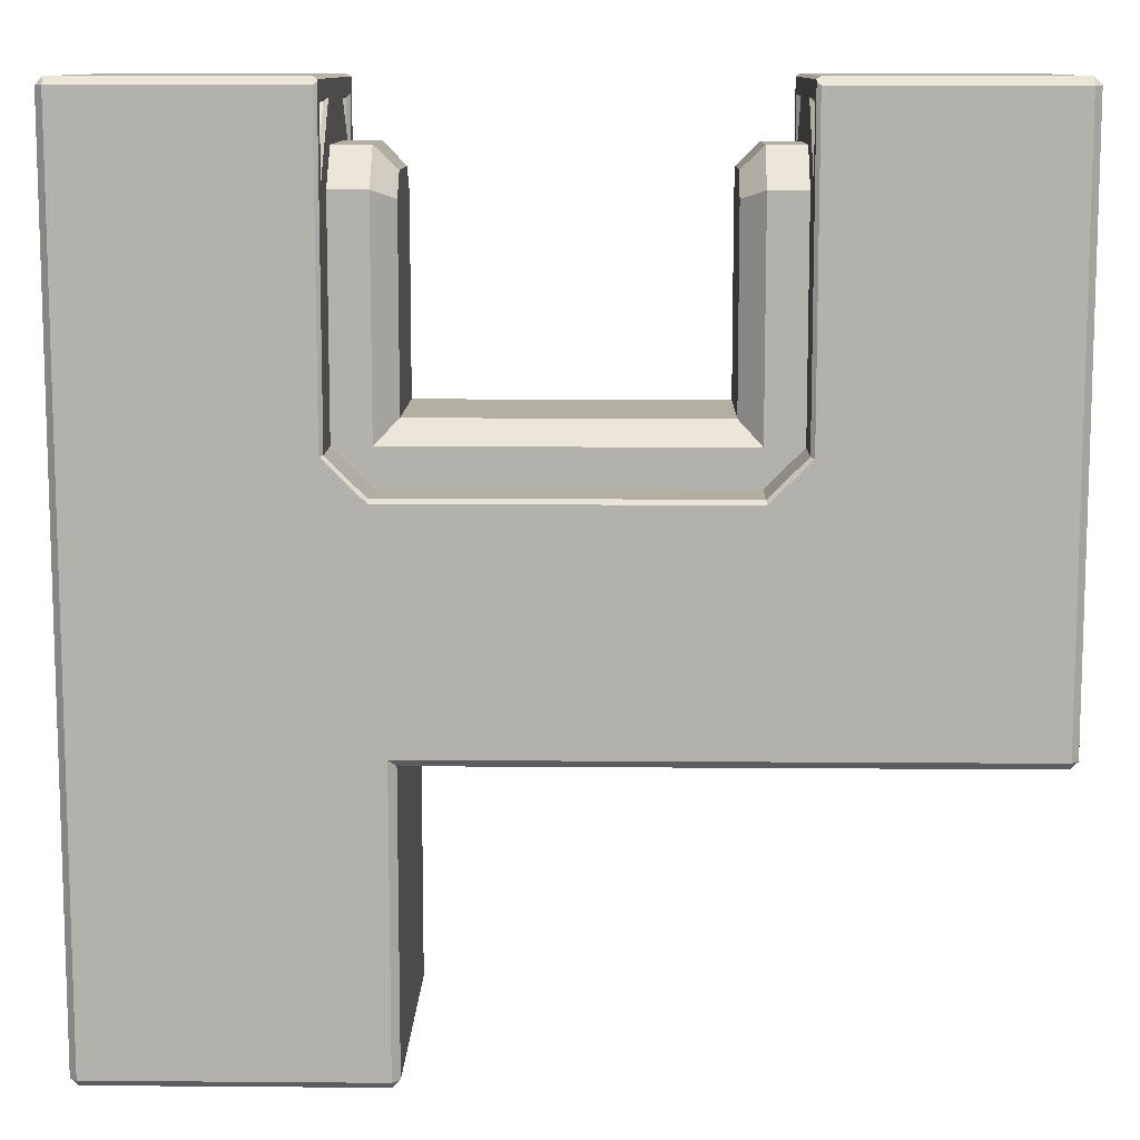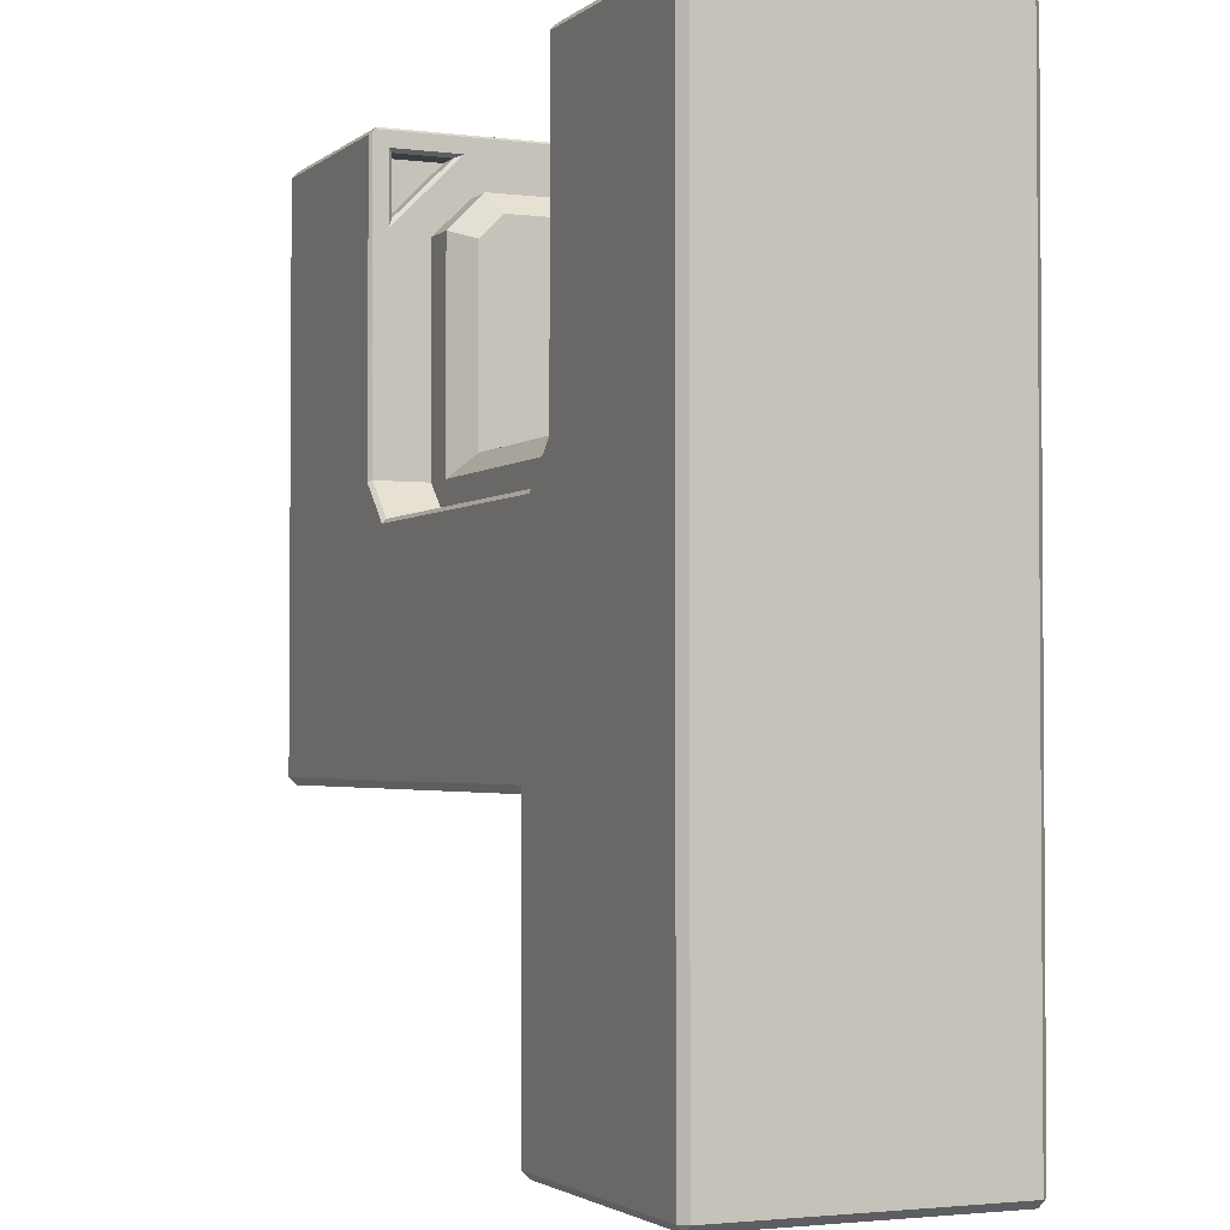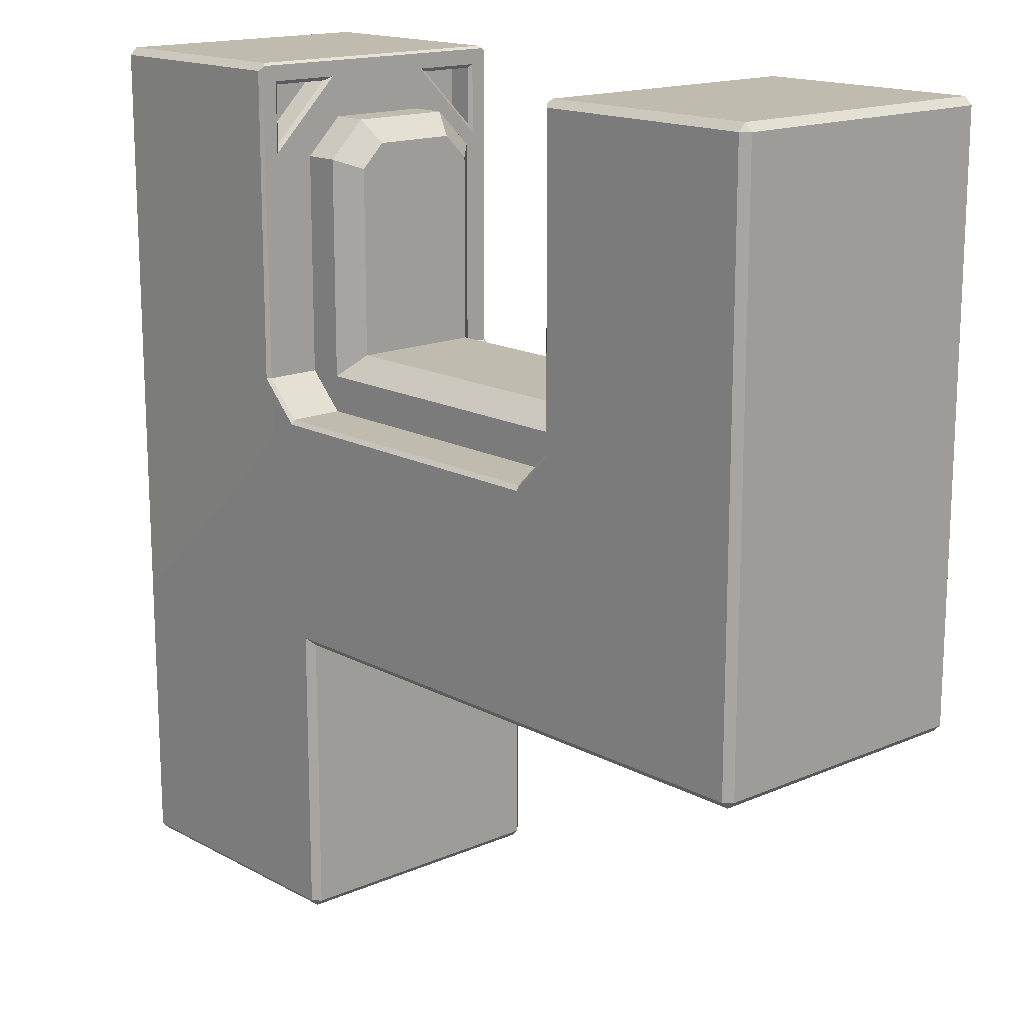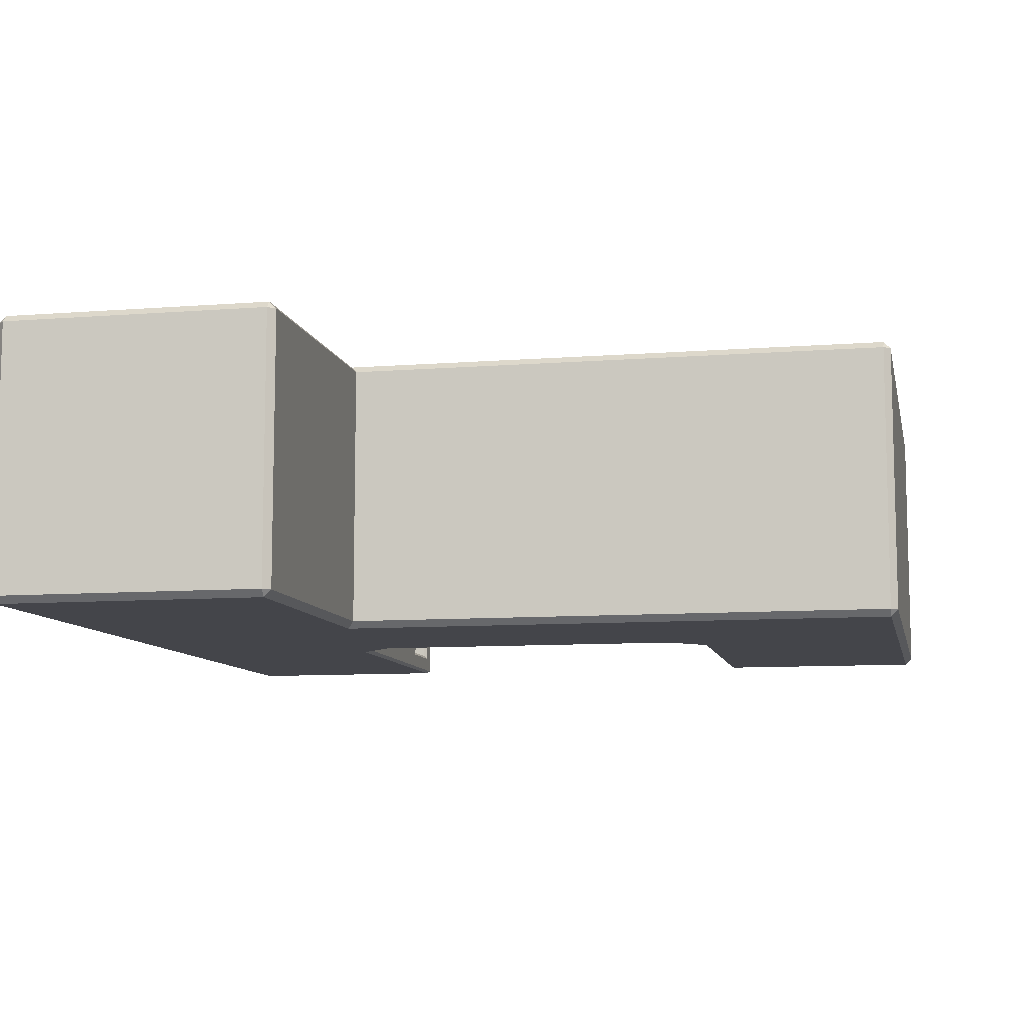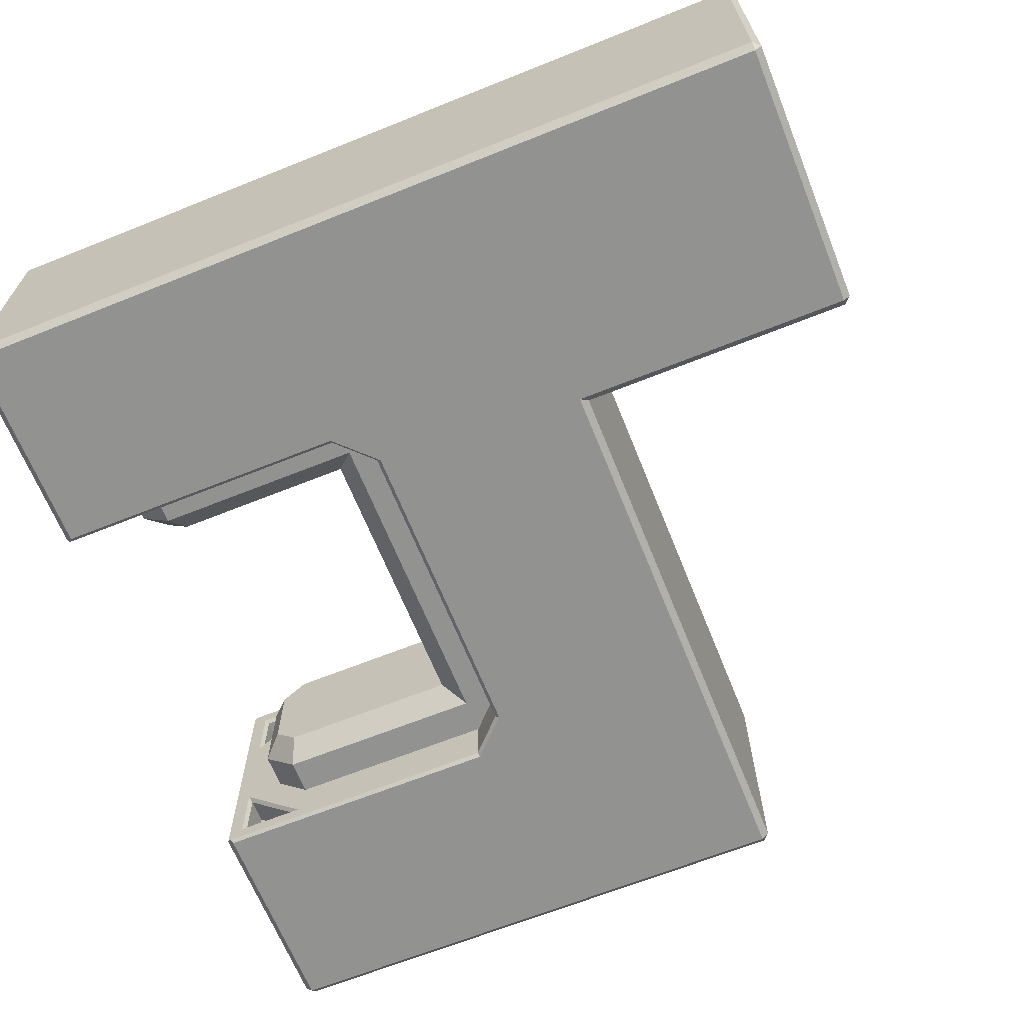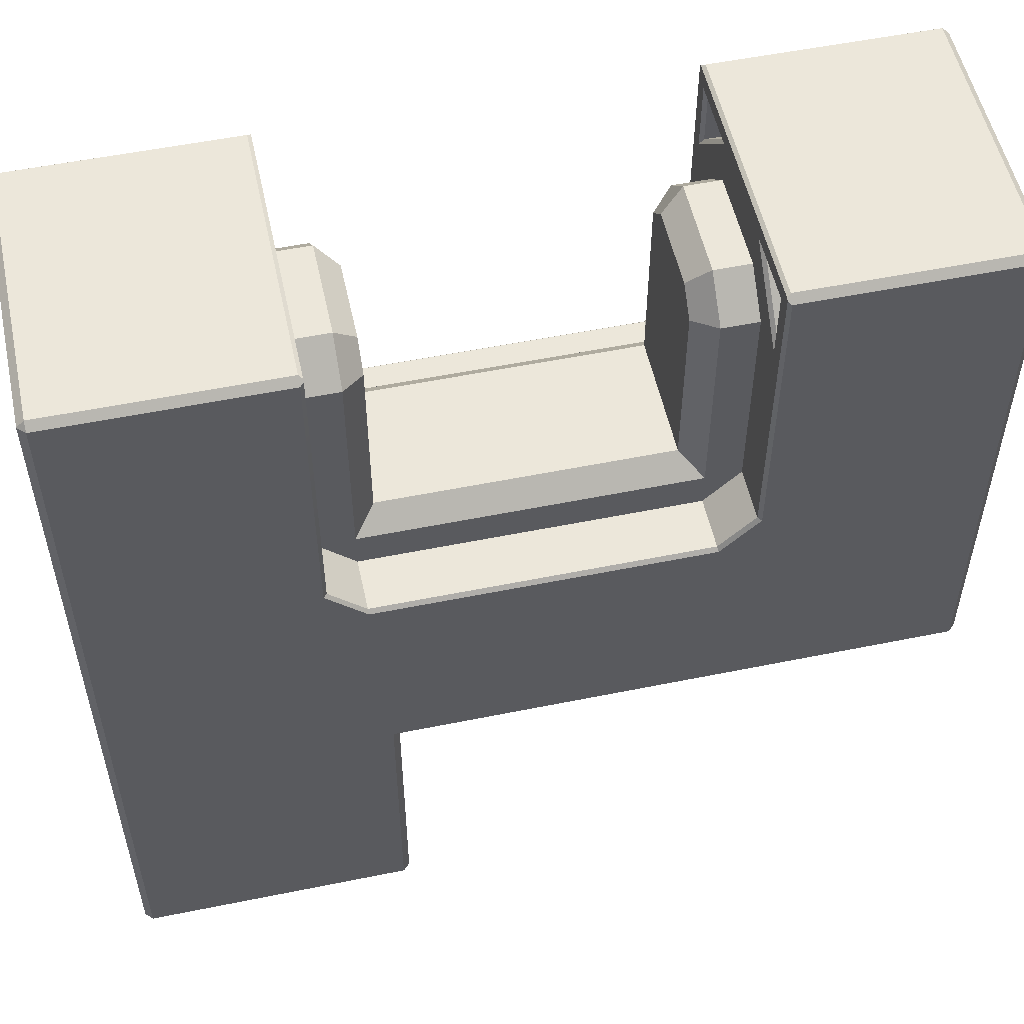
<metadata>
{"format":"obj","ext":"obj","renderer":"f3d","projection":"perspective","resolution":1024,"background":"white","views":[{"elev":10.7,"azim":-178.8,"up":"+Z"},{"elev":-2.5,"azim":66.1,"up":"+Z"},{"elev":15.9,"azim":-131.9,"up":"+Z"},{"elev":-9.2,"azim":-168.2,"up":"+Y"},{"elev":-66.2,"azim":111.9,"up":"+Y"},{"elev":54.1,"azim":167.8,"up":"+Z"}]}
</metadata>
<code>
o Solid1.011
v 0.8 0.425 0.725
v 0.8 0.225 0.925
v -0.8 0.225 0.925
v -0.8 0.425 0.725
v 0.8 0.425 0.925
v -0.8 0.425 0.925
v 0.8 -0.225 0.925
v 0.8 -0.425 0.725
v -0.8 -0.425 0.725
v -0.8 -0.225 0.925
v 0.8 -0.425 0.925
v -0.8 -0.425 0.925
v -0.575 -0.3 -0.2
v -0.7 -0.3 -0.075
v -0.7 -0.3 0.675
v -0.575 -0.3 -0.075
v 0.575 -0.3 -0.2
v 0.575 -0.3 -0.075
v 0.7 -0.3 -0.075
v 0.575 -0.3 0.675
v 0.7 -0.3 0.675
v -0.575 -0.3 0.675
v 0.575 0.3 -0.2
v 0.7 0.3 -0.075
v 0.7 0.3 0.675
v 0.575 0.3 -0.075
v -0.575 0.3 -0.2
v -0.575 0.3 -0.075
v -0.7 0.3 -0.075
v -0.575 0.3 0.675
v -0.7 0.3 0.675
v 0.575 0.3 0.675
v 0.5 0.225 0
v 0.5 0.225 0.6439
v -0.5 -0.225 0.6439
v -0.5 -0.225 -0
v -0.5 -0.1439 0.725
v -0.575 -0.175 0.8
v -0.5 0.1439 0.725
v -0.575 0.175 0.8
v -0.5 0.225 0.6439
v -0.5 0.225 0
v 0.5 -0.225 -0
v 0.575 0.175 0.8
v 0.5 0.1439 0.725
v 0.5 -0.225 0.6439
v 0.575 -0.175 0.8
v 0.5 -0.1439 0.725
v 0.7 0.175 0.8
v 0.7 -0.175 0.8
v -0.7 -0.175 0.8
v -0.7 0.175 0.8
v 0.5 -0.475 -1
v 0.5 0.475 -1
v 0.5 -0.475 -1.975
v 0.5 0.475 -1.975
v -1.475 0.5 0.975
v -1.475 0.5 -0.975
v 0.525 0.5 -0.975
v 1.475 0.5 0.975
v 1.475 0.5 -1.975
v 0.525 0.5 -1.975
v -1.475 -0.475 1
v -1.475 0.475 1
v -1.475 -0.5 0.975
v -1.475 -0.5 -0.975
v 0.525 -0.5 -0.975
v 1.475 -0.5 -1.975
v 1.475 -0.5 0.975
v 0.525 -0.5 -1.975
v 1.475 -0.475 1
v 1.475 0.475 1
v -1.475 -0.475 -1
v -1.475 0.475 -1
v 1.5 -0.475 0.975
v 1.5 -0.475 -1.975
v 1.5 0.475 0.975
v 1.5 0.475 -1.975
v 1.475 -0.475 -2
v 0.525 -0.475 -2
v 1.475 0.475 -2
v 0.525 0.475 -2
v -1.5 -0.475 -0.975
v -1.5 -0.475 0.975
v -1.5 0.475 -0.975
v -1.5 0.475 0.975
v 0.7125 0.425 0.725
v 0.7 0.4375 0.6948
v 0.7 0.1948 0.9375
v 0.7125 0.225 0.925
v -0.7125 0.225 0.925
v -0.7 0.1948 0.9375
v -0.7 0.4375 0.6948
v -0.7125 0.425 0.725
v 0.7125 0.425 0.925
v 0.7 0.4375 0.9375
v -0.7125 0.425 0.925
v -0.7 0.4375 0.9375
v 0.7125 -0.225 0.925
v 0.7 -0.1948 0.9375
v 0.7 -0.4375 0.6948
v 0.7125 -0.425 0.725
v -0.7125 -0.425 0.725
v -0.7 -0.4375 0.6948
v -0.7 -0.1948 0.9375
v -0.7125 -0.225 0.925
v 0.7125 -0.425 0.925
v 0.7 -0.4375 0.9375
v -0.7125 -0.425 0.925
v -0.7 -0.4375 0.9375
v -0.5783 -0.5 -0.2144
v -0.575 -0.4875 -0.2
v -0.7 -0.4875 -0.075
v -0.7125 -0.5 -0.08018
v 0.5741 -0.5 -0.2144
v 0.575 -0.4875 -0.2
v 0.7125 -0.5 -0.07618
v 0.7 -0.4875 -0.075
v 0.5741 0.5 -0.2144
v 0.575 0.4875 -0.2
v 0.7 0.4875 -0.075
v 0.7125 0.5 -0.07618
v -0.5783 0.5 -0.2144
v -0.575 0.4875 -0.2
v -0.7125 0.5 -0.08018
v -0.7 0.4875 -0.075
v -0.7125 -0.5 0.975
v -0.7 -0.4912 0.9838
v -0.7 -0.4838 0.9912
v -0.7125 -0.475 1
v -0.7 0.4912 0.9838
v -0.7125 0.5 0.975
v -0.7125 0.475 1
v -0.7 0.4838 0.9912
v 0.7 0.4912 0.9838
v 0.7125 0.4996 0.9754
v 0.7 -0.4912 0.9838
v 0.7125 -0.5 0.975
v 0.7 -0.4838 0.9912
v 0.7125 -0.4754 0.9996
v 0.7 0.4838 0.9912
v 0.7125 0.475 1
f 96 135 88
f 90 95 2
f 98 134 92
f 94 97 4
f 88 135 121
f 87 90 1
f 100 141 89
f 96 141 135
f 3 4 6
f 129 105 92
f 91 94 3
f 31 126 93
f 98 131 134
f 1 2 5
f 108 139 100
f 102 107 8
f 110 128 104
f 106 109 10
f 100 139 141
f 99 102 7
f 137 108 101
f 139 108 137
f 9 10 12
f 104 128 113
f 103 106 9
f 129 110 105
f 128 110 129
f 7 8 11
f 112 14 113
f 114 66 111
f 15 14 16
f 16 14 13
f 16 13 17
f 16 17 18
f 18 17 19
f 18 19 20
f 20 19 21
f 16 22 15
f 111 66 67
f 118 17 116
f 117 67 68
f 115 67 117
f 120 24 121
f 59 119 122
f 25 24 26
f 26 24 23
f 26 23 27
f 26 27 28
f 28 27 29
f 28 29 30
f 30 29 31
f 26 32 25
f 59 123 119
f 126 27 124
f 130 63 127
f 58 125 123
f 26 33 32
f 32 33 34
f 35 22 36
f 36 22 16
f 35 37 22
f 22 37 38
f 37 39 38
f 38 39 40
f 30 40 41
f 41 40 39
f 28 30 42
f 42 30 41
f 26 28 33
f 33 28 42
f 43 36 18
f 18 36 16
f 44 32 45
f 45 32 34
f 46 43 20
f 20 43 18
f 44 45 47
f 47 45 48
f 47 48 20
f 20 48 46
f 44 49 32
f 32 49 25
f 47 50 44
f 44 50 49
f 20 21 47
f 47 21 50
f 41 39 42
f 42 39 37
f 42 37 35
f 35 36 42
f 33 42 43
f 43 42 36
f 38 51 22
f 22 51 15
f 33 43 34
f 34 43 45
f 45 43 48
f 48 43 46
f 30 31 40
f 40 31 52
f 40 52 38
f 38 52 51
f 112 116 13
f 105 15 51
f 92 105 52
f 92 52 31
f 31 93 92
f 109 103 12
f 104 113 15
f 104 15 105
f 127 65 114
f 9 106 10
f 105 51 52
f 8 107 11
f 132 125 57
f 126 131 93
f 92 134 129
f 93 131 98
f 2 95 5
f 11 99 7
f 97 91 6
f 3 94 4
f 53 54 55
f 55 54 56
f 57 125 58
f 29 27 126
f 58 123 59
f 29 126 31
f 23 24 120
f 25 121 24
f 122 60 61
f 122 61 59
f 23 124 27
f 59 61 62
f 132 57 133
f 63 130 64
f 114 65 66
f 13 116 17
f 15 113 14
f 111 67 115
f 13 14 112
f 118 21 19
f 117 68 69
f 69 138 117
f 67 70 68
f 120 124 23
f 140 69 71
f 10 109 12
f 137 101 118
f 118 101 21
f 12 103 9
f 19 17 118
f 107 99 11
f 100 50 21
f 89 141 96
f 89 25 49
f 4 97 6
f 95 87 5
f 88 121 25
f 88 25 89
f 136 60 122
f 1 90 2
f 89 49 50
f 89 50 100
f 6 91 3
f 100 21 101
f 7 102 8
f 53 73 54
f 54 73 74
f 75 76 77
f 77 76 78
f 79 80 81
f 81 80 82
f 83 84 85
f 85 84 86
f 59 62 54
f 54 62 56
f 74 58 54
f 54 58 59
f 81 82 61
f 61 82 62
f 56 82 55
f 55 82 80
f 82 56 62
f 85 74 83
f 83 74 73
f 57 58 86
f 86 58 85
f 58 74 85
f 61 60 78
f 78 60 77
f 76 79 78
f 78 79 81
f 81 61 78
f 80 79 70
f 70 79 68
f 55 70 53
f 53 70 67
f 80 70 55
f 67 66 53
f 53 66 73
f 66 65 83
f 83 65 84
f 66 83 73
f 84 63 86
f 86 63 64
f 57 86 64
f 138 69 140
f 142 72 136
f 77 72 75
f 75 72 71
f 60 72 77
f 76 75 68
f 68 75 69
f 79 76 68
f 64 130 133
f 65 63 84
f 140 71 142
f 142 71 72
f 69 75 71
f 131 132 133
f 134 131 133
f 128 129 127
f 129 130 127
f 88 90 87
f 93 91 92
f 87 96 88
f 96 90 89
f 91 98 92
f 98 94 93
f 101 99 100
f 104 106 103
f 99 108 100
f 108 102 101
f 103 110 104
f 110 106 105
f 112 114 111
f 115 112 111
f 117 116 115
f 120 122 119
f 119 124 120
f 125 124 123
f 113 127 114
f 132 126 125
f 134 130 129
f 121 136 122
f 138 118 117
f 142 139 140
f 5 87 1
f 133 57 64
f 136 72 60
f 139 137 140
f 137 138 140
f 135 141 136
f 141 142 136
f 127 63 65
f 88 89 90
f 93 94 91
f 87 95 96
f 96 95 90
f 91 97 98
f 98 97 94
f 101 102 99
f 104 105 106
f 99 107 108
f 108 107 102
f 103 109 110
f 110 109 106
f 112 113 114
f 115 116 112
f 117 118 116
f 120 121 122
f 119 123 124
f 125 126 124
f 113 128 127
f 132 131 126
f 134 133 130
f 121 135 136
f 138 137 118
f 142 141 139

</code>
